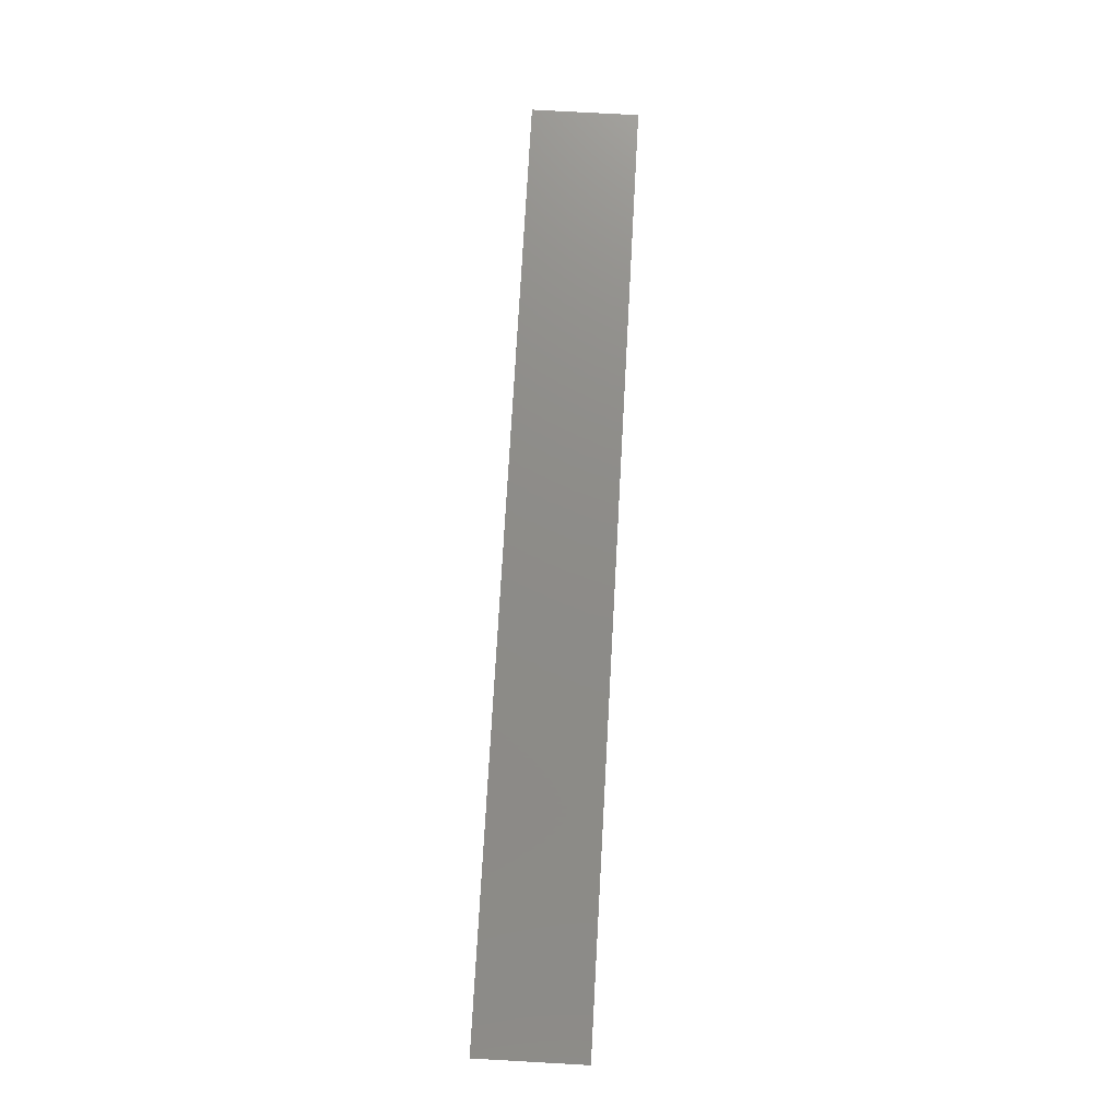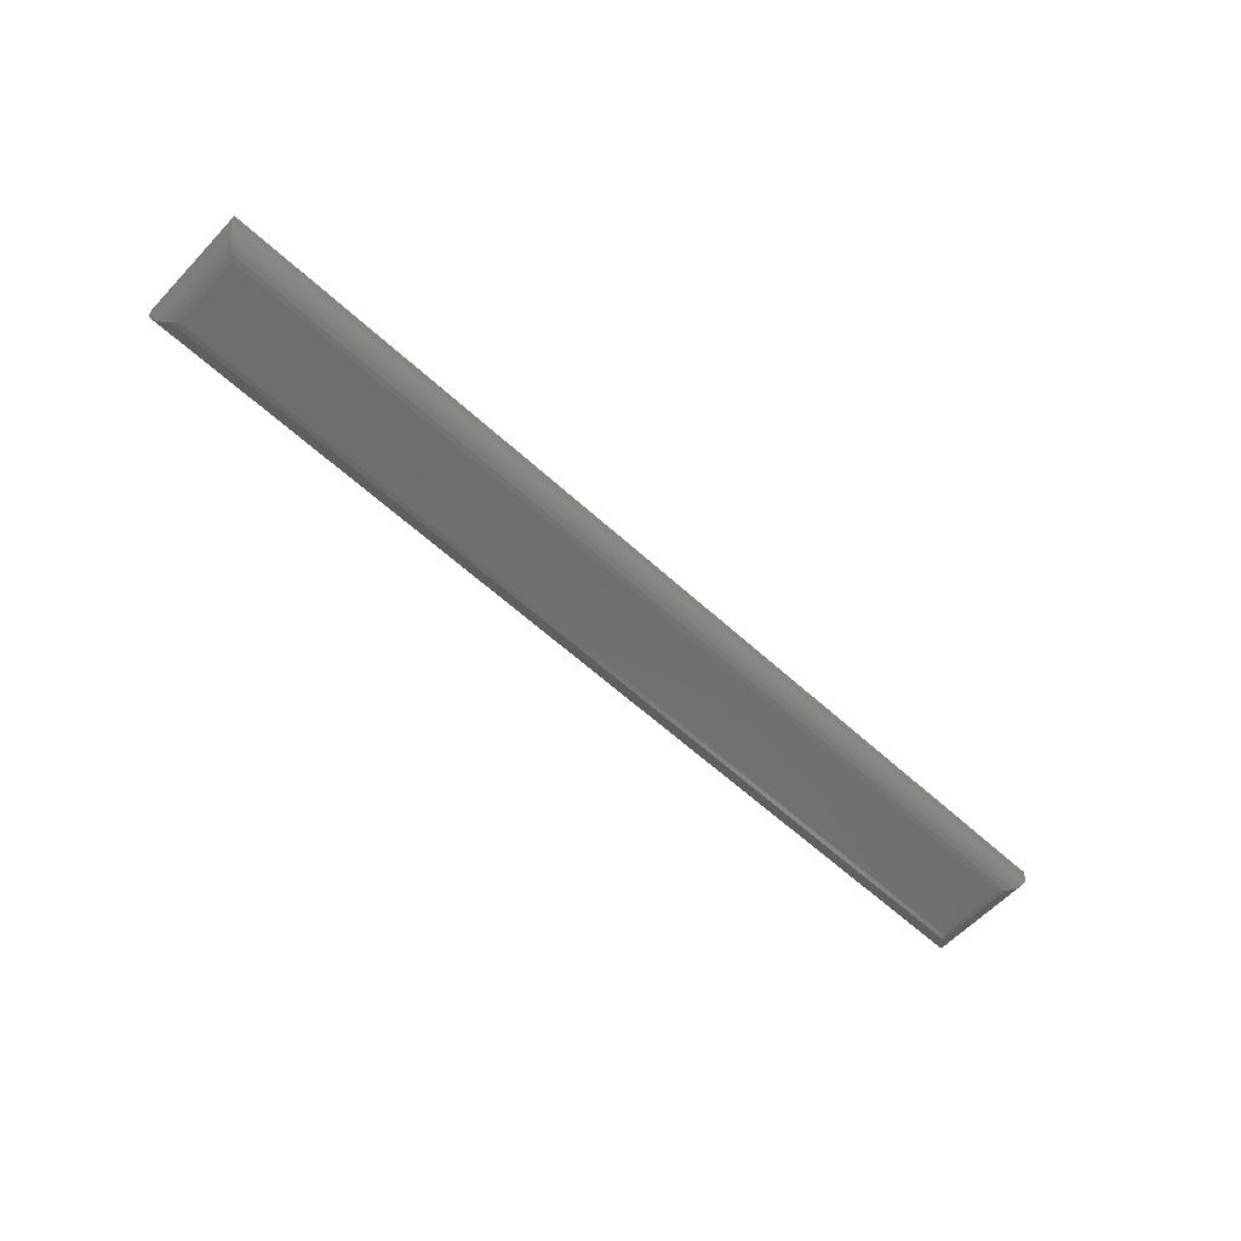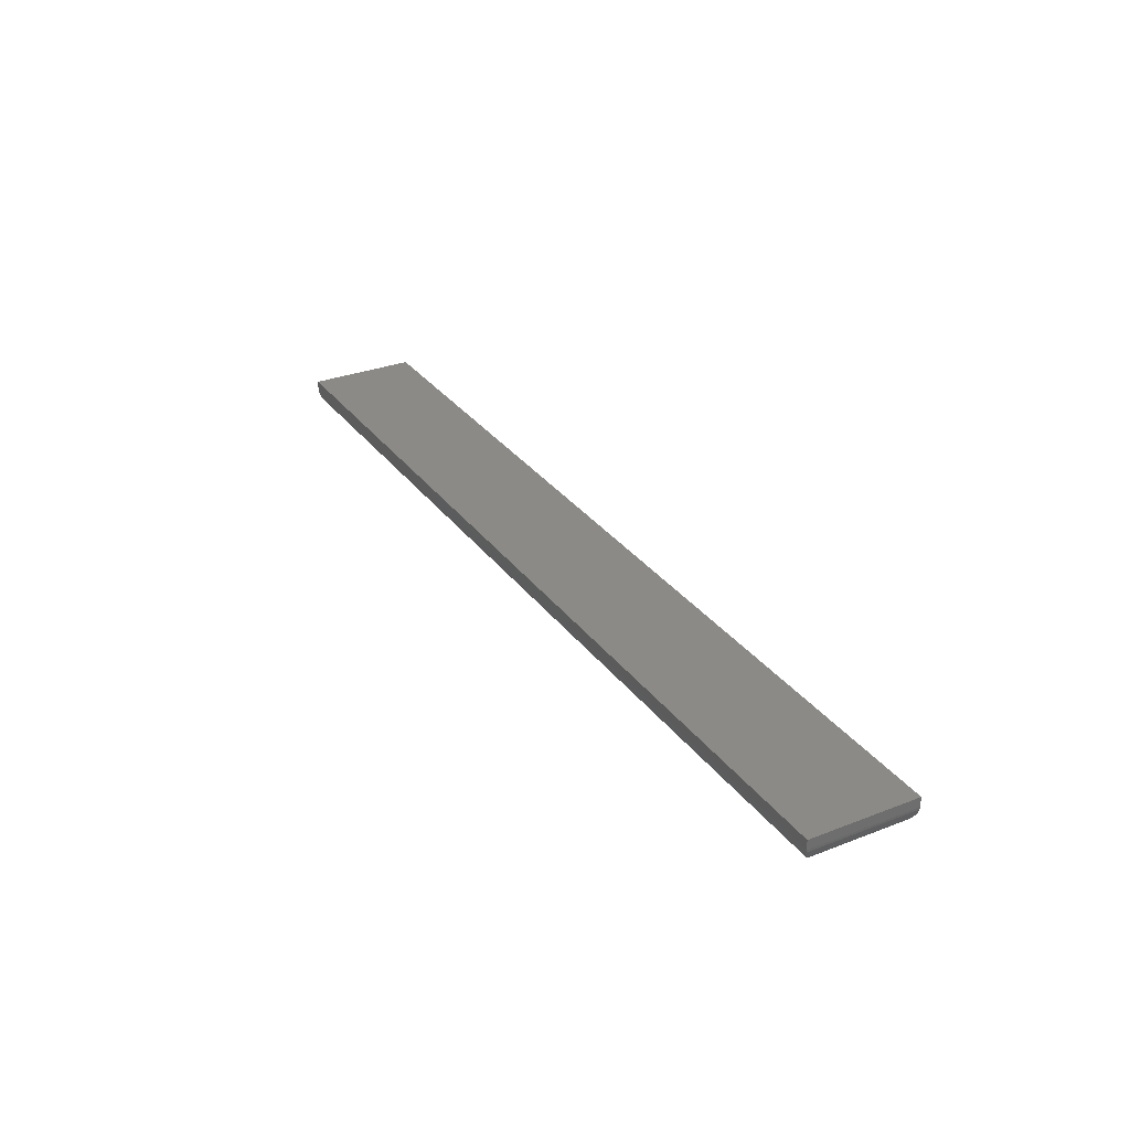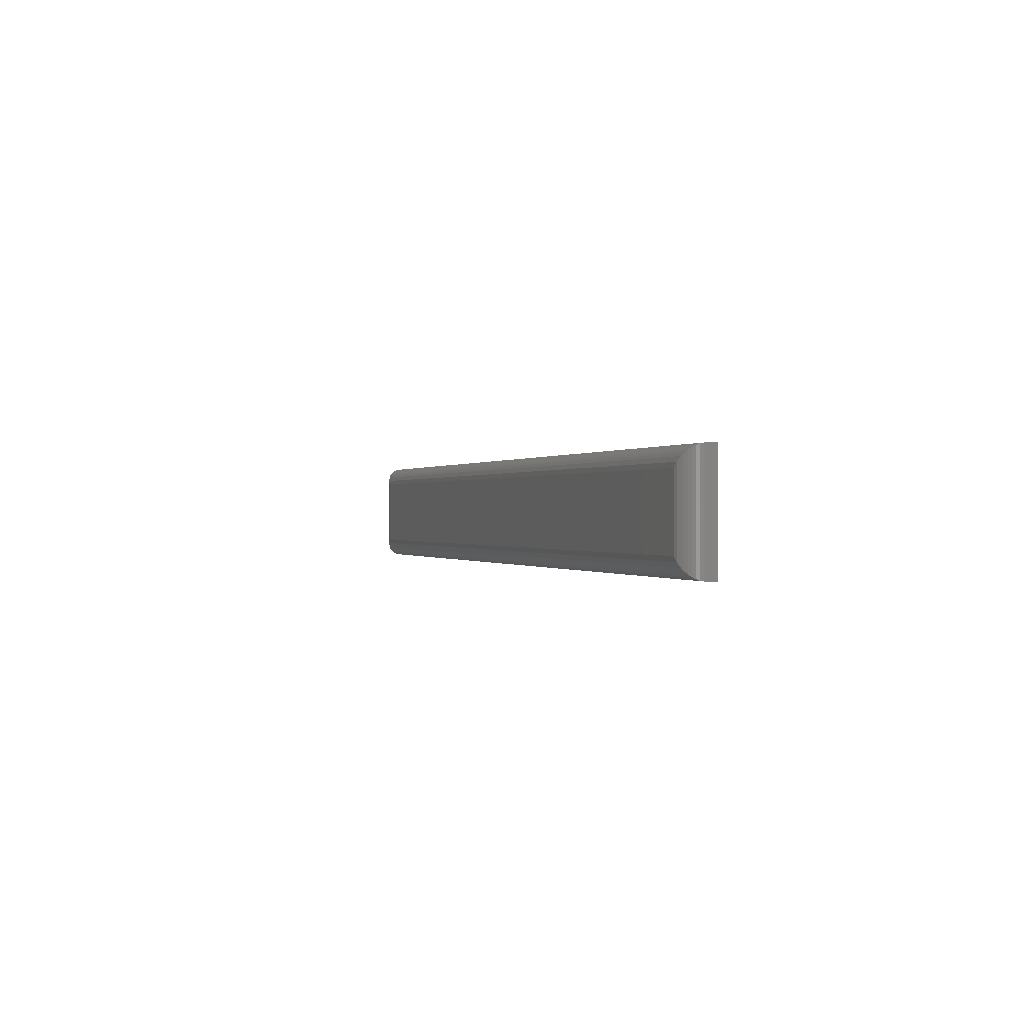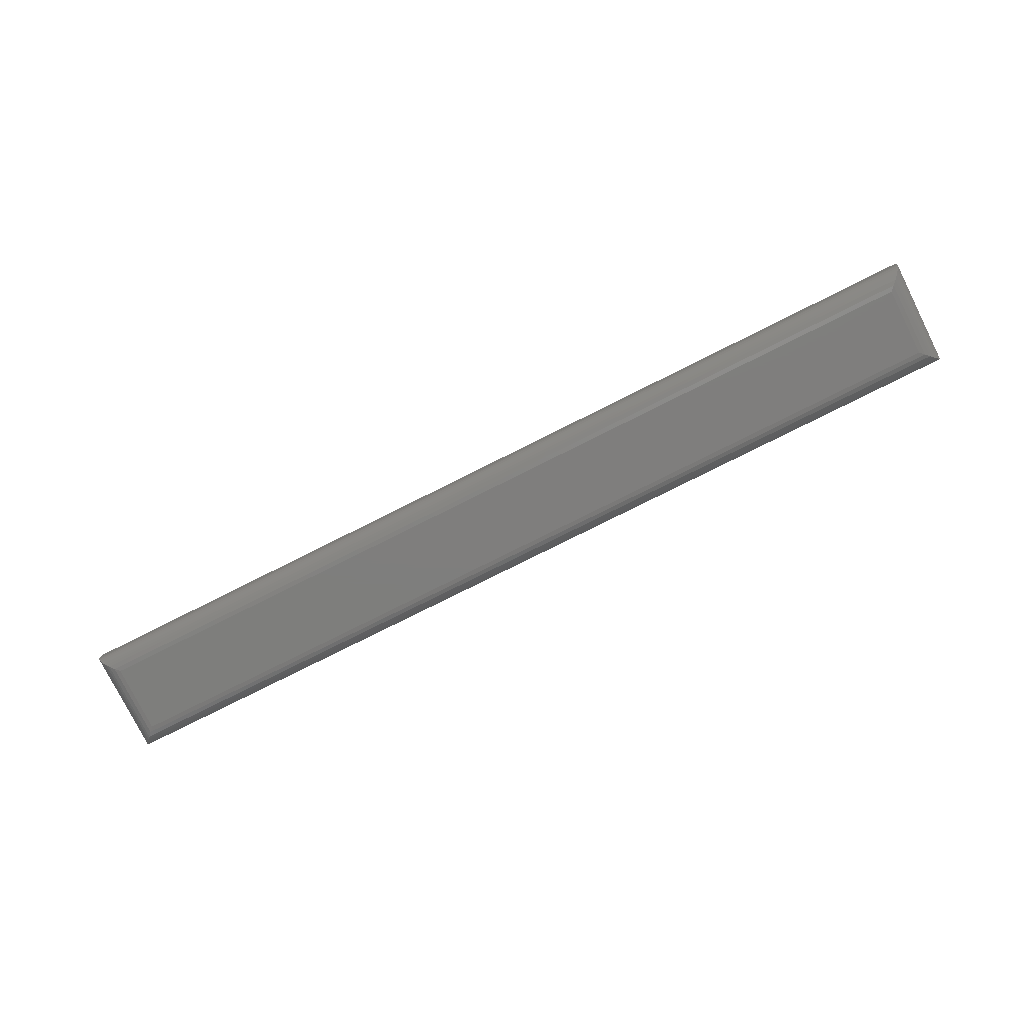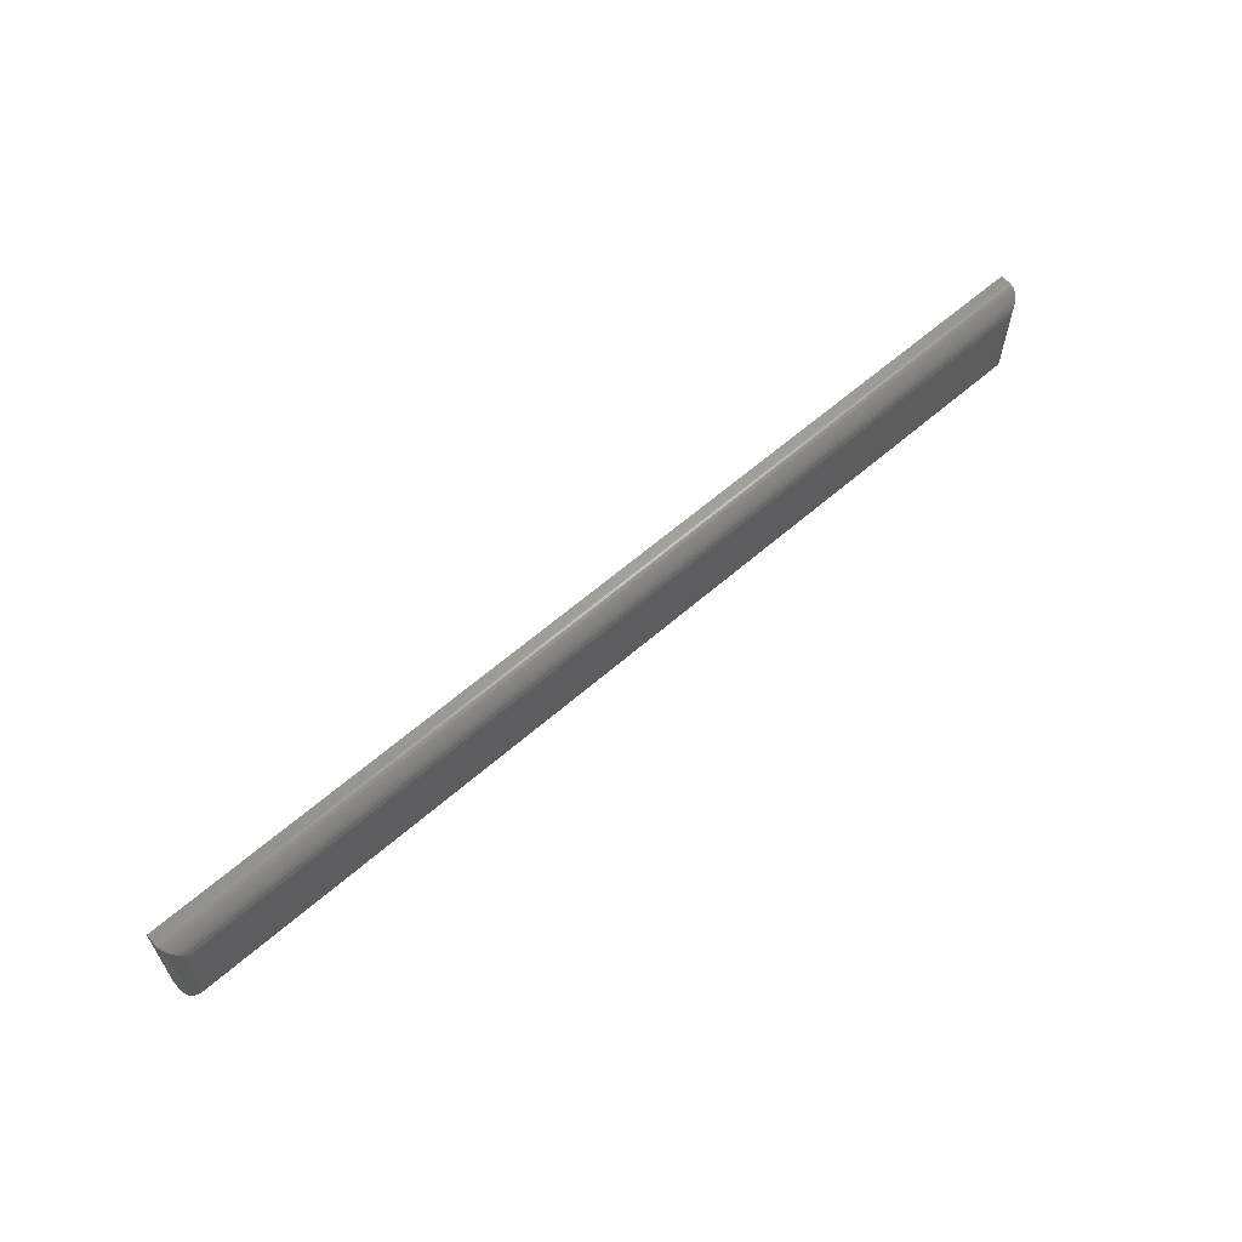
<metadata>
{"format":"stl","ext":"stl","renderer":"f3d","projection":"perspective","resolution":1024,"background":"white","views":[{"elev":75.1,"azim":-86.8,"up":"+Y"},{"elev":-60.3,"azim":136.9,"up":"+Y"},{"elev":30.4,"azim":60.6,"up":"+Y"},{"elev":-0.0,"azim":71.7,"up":"+Z"},{"elev":-78.1,"azim":-153.4,"up":"+Y"},{"elev":61.9,"azim":-41.5,"up":"+Z"}]}
</metadata>
<code>
# stl→obj: 44 verts, 84 faces
v 0.01562 -0.02344 0.01562
v 0.7344 -0.02344 0.01562
v 0.01562 -0.02344 0.07122
v 0.7344 -0.02344 0.07122
v 5.318e-18 -0.007812 0.08684
v 5.318e-18 0 0.08684
v 0 -0.007812 0
v 0 0 0
v 0.75 -0.007812 0.08684
v 0.75 0 0.08684
v 0.75 -0.007812 -4.592e-17
v 0.75 0 -4.592e-17
v 0.738 -0.023 0.07489
v 0.01195 -0.023 0.07489
v 0.7485 -0.01457 0.08531
v 0.002811 -0.01675 0.08403
v 0.7472 -0.01675 0.08403
v 0.004419 -0.0187 0.08242
v 0.7456 -0.0187 0.08242
v 0.006313 -0.02036 0.08053
v 0.7437 -0.02036 0.08053
v 0.008436 -0.02169 0.07841
v 0.7416 -0.02169 0.07841
v 0.7499 -0.009744 0.08672
v 0.0001198 -0.009744 0.08672
v 0.7494 -0.01221 0.08621
v 0.0006303 -0.01221 0.08621
v 0.001535 -0.01457 0.08531
v 0.738 -0.023 0.01195
v 0.7485 -0.01457 0.001535
v 0.7472 -0.01675 0.002811
v 0.7456 -0.0187 0.004419
v 0.7437 -0.02036 0.006313
v 0.7416 -0.02169 0.008436
v 0.7499 -0.009744 0.0001198
v 0.7494 -0.01221 0.0006303
v 0.01195 -0.023 0.01195
v 0.001535 -0.01457 0.001535
v 0.002811 -0.01675 0.002811
v 0.004419 -0.0187 0.004419
v 0.006313 -0.02036 0.006313
v 0.008436 -0.02169 0.008436
v 0.0001198 -0.009744 0.0001198
v 0.0006303 -0.01221 0.0006303
f 1 2 3
f 3 2 4
f 5 6 7
f 7 6 8
f 9 10 5
f 5 10 6
f 11 12 9
f 9 12 10
f 7 8 11
f 11 8 12
f 3 13 14
f 3 4 13
f 15 16 17
f 17 16 18
f 17 18 19
f 19 18 20
f 19 20 21
f 21 20 22
f 21 22 23
f 23 22 14
f 23 14 13
f 9 5 24
f 24 5 25
f 24 25 26
f 26 25 27
f 26 27 15
f 15 27 28
f 15 28 16
f 4 29 13
f 4 2 29
f 30 17 31
f 31 17 19
f 31 19 32
f 32 19 21
f 32 21 33
f 33 21 23
f 33 23 34
f 34 23 13
f 34 13 29
f 11 9 35
f 35 9 24
f 35 24 36
f 36 24 26
f 36 26 30
f 30 26 15
f 30 15 17
f 2 37 29
f 2 1 37
f 38 31 39
f 39 31 32
f 39 32 40
f 40 32 33
f 40 33 41
f 41 33 34
f 41 34 42
f 42 34 29
f 42 29 37
f 7 11 43
f 43 11 35
f 43 35 44
f 44 35 36
f 44 36 38
f 38 36 30
f 38 30 31
f 1 14 37
f 1 3 14
f 28 39 16
f 16 39 40
f 16 40 18
f 18 40 41
f 18 41 20
f 20 41 42
f 20 42 22
f 22 42 37
f 22 37 14
f 5 7 25
f 25 7 43
f 25 43 27
f 27 43 44
f 27 44 28
f 28 44 38
f 28 38 39
f 8 6 12
f 12 6 10

</code>
